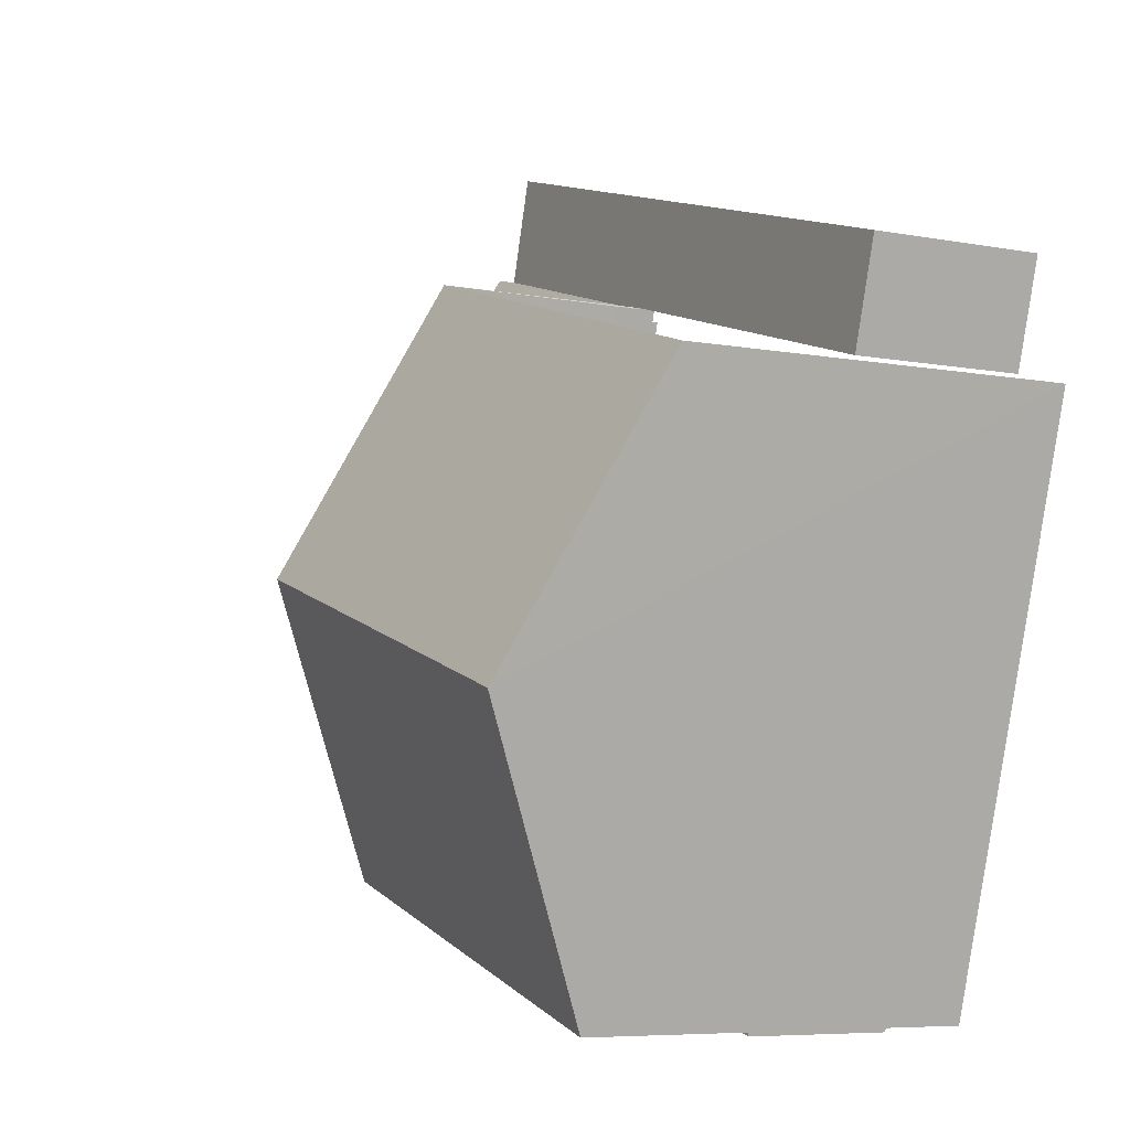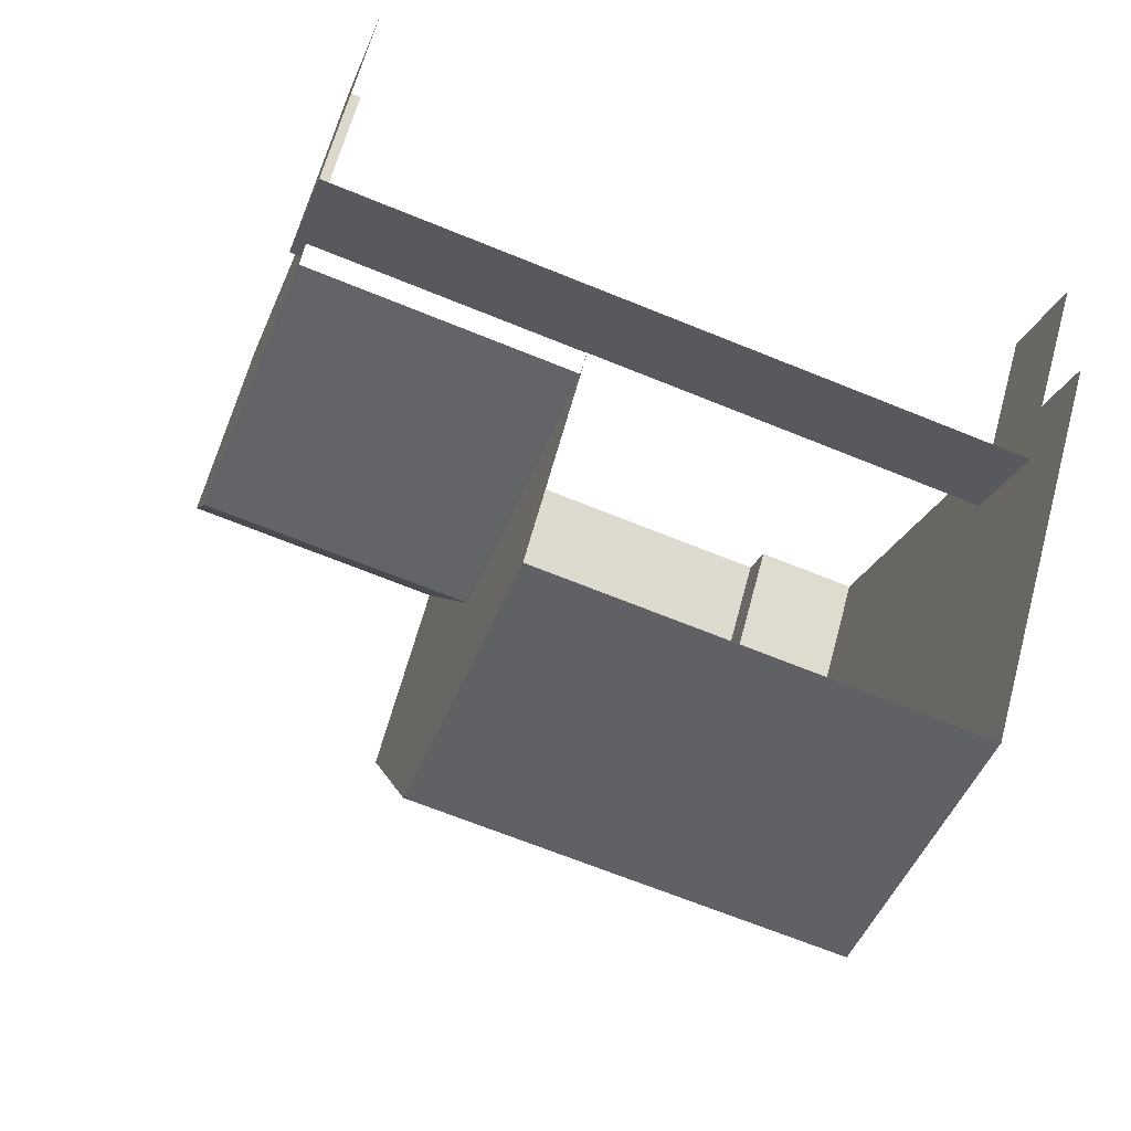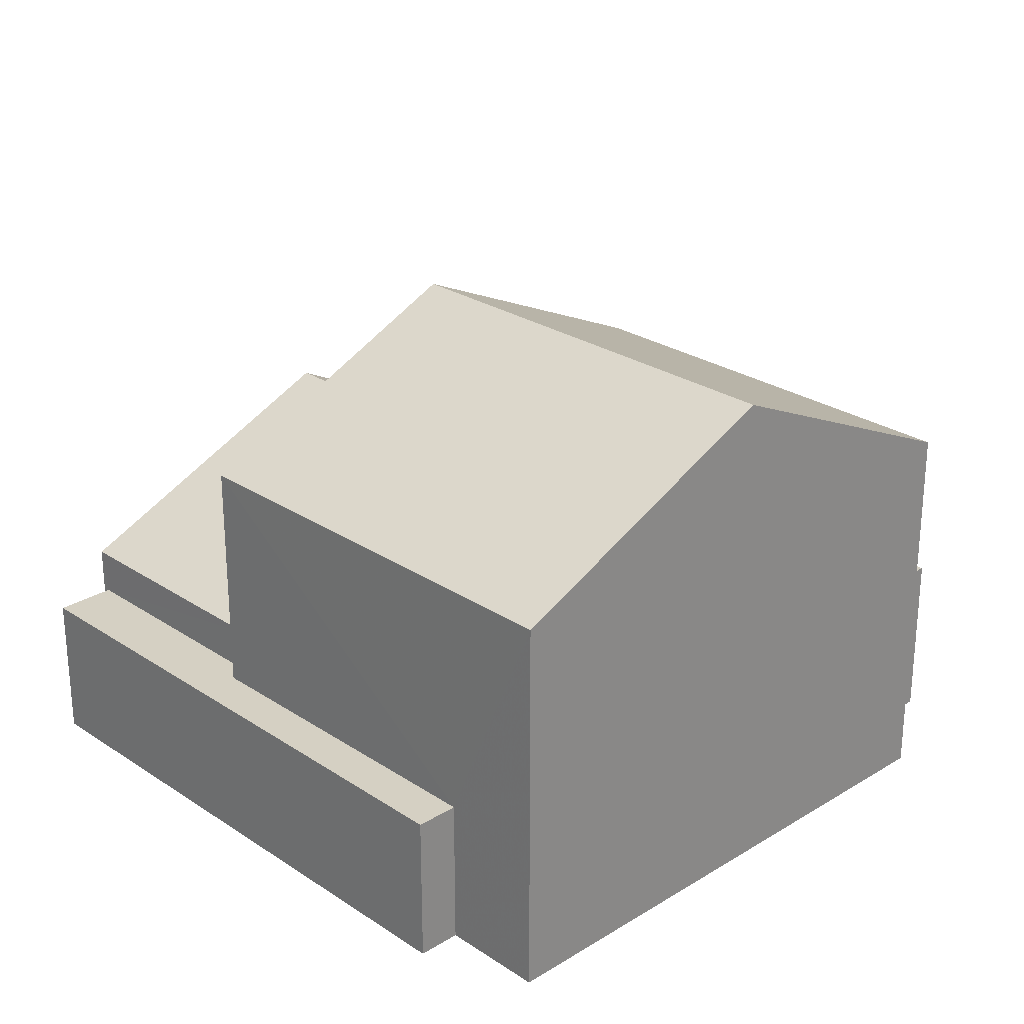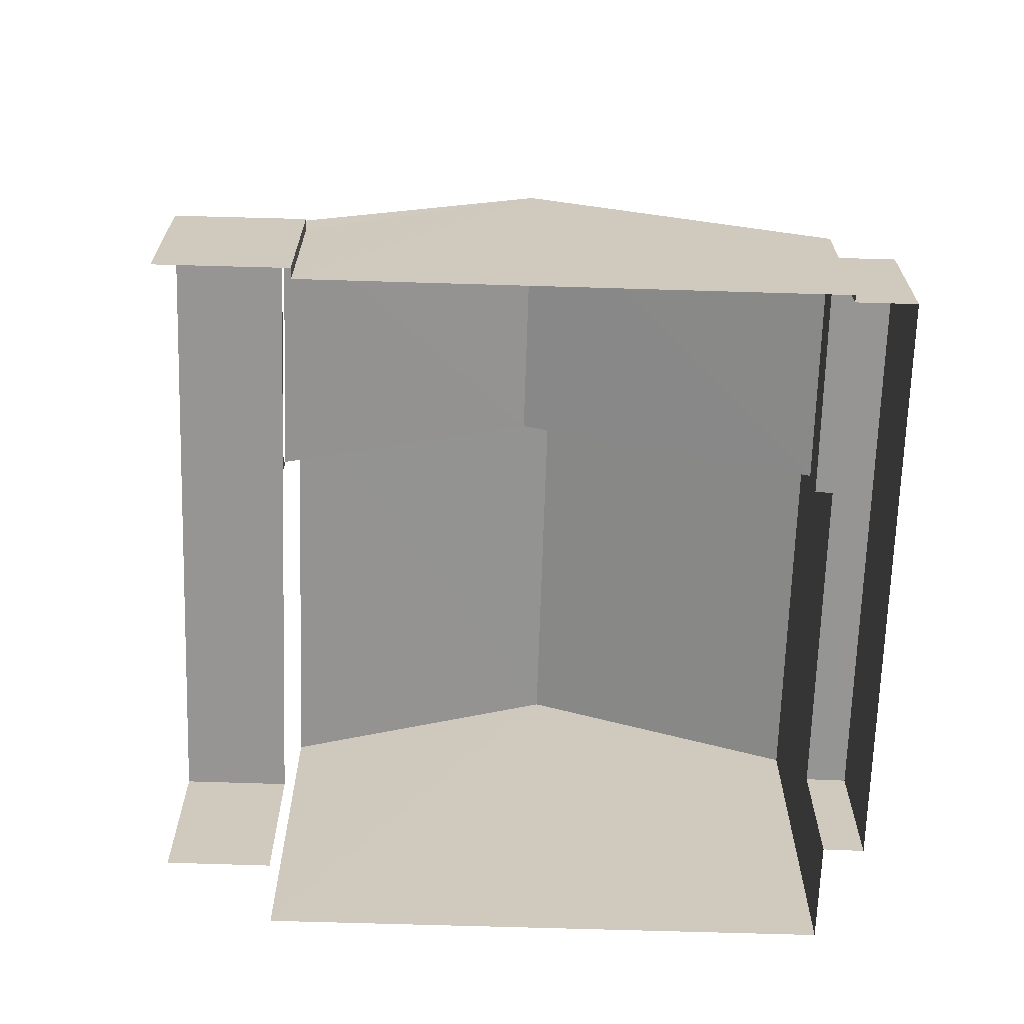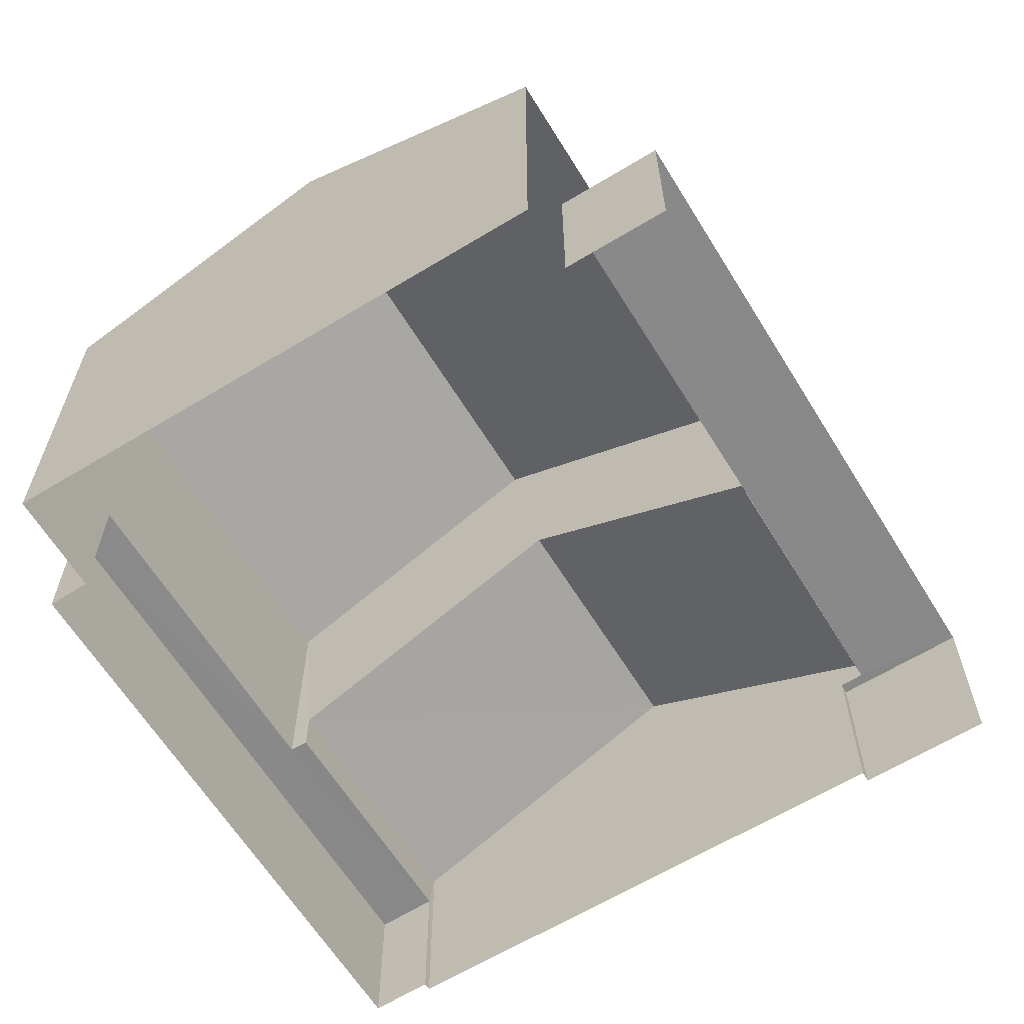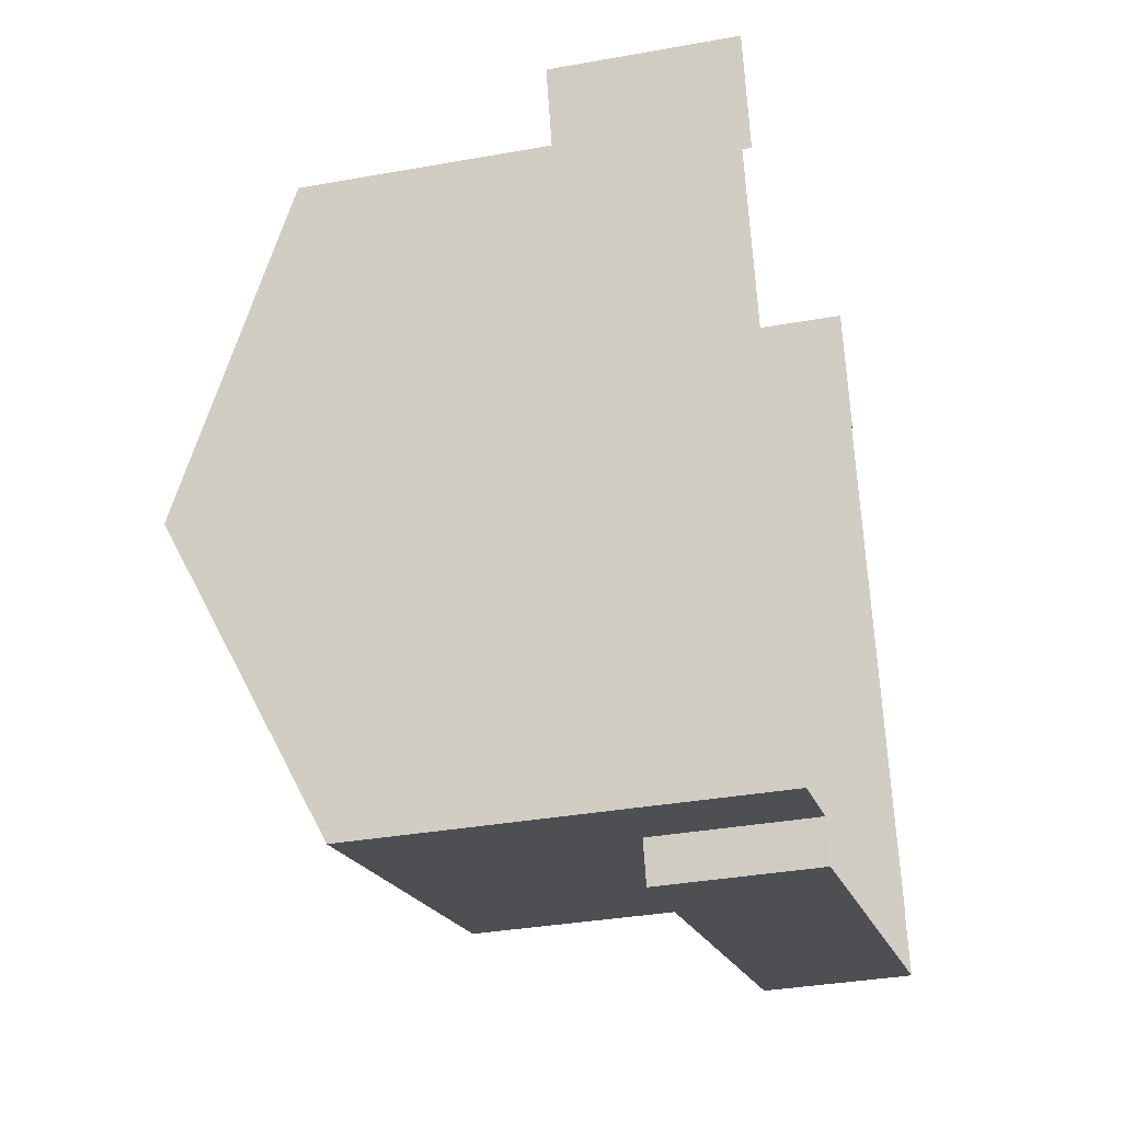
<metadata>
{"format":"obj","ext":"obj","renderer":"f3d","projection":"perspective","resolution":1024,"background":"white","views":[{"elev":-6.8,"azim":61.1,"up":"+Y"},{"elev":63.9,"azim":15.0,"up":"+Y"},{"elev":26.2,"azim":29.3,"up":"+Z"},{"elev":-67.5,"azim":-108.5,"up":"+Z"},{"elev":-63.0,"azim":104.9,"up":"+Z"},{"elev":-34.4,"azim":103.9,"up":"+Y"}]}
</metadata>
<code>
v -2.259e+05 -1.279e+05 11.89
v -2.259e+05 -1.279e+05 11.89
v -2.259e+05 -1.279e+05 11.89
v -2.259e+05 -1.279e+05 11.89
v -2.259e+05 -1.279e+05 11.89
v -2.259e+05 -1.279e+05 11.89
v -2.259e+05 -1.279e+05 11.89
v -2.259e+05 -1.279e+05 11.89
v -2.259e+05 -1.279e+05 11.89
v -2.259e+05 -1.279e+05 11.89
v -2.259e+05 -1.279e+05 11.89
v -2.259e+05 -1.279e+05 11.89
v -2.259e+05 -1.279e+05 20.57
v -2.259e+05 -1.279e+05 18.39
v -2.259e+05 -1.279e+05 20.57
v -2.259e+05 -1.279e+05 18.39
v -2.259e+05 -1.279e+05 15.2
v -2.259e+05 -1.279e+05 17.36
v -2.259e+05 -1.279e+05 15.2
v -2.259e+05 -1.279e+05 17.36
v -2.259e+05 -1.279e+05 15.2
v -2.259e+05 -1.279e+05 15.2
v -2.259e+05 -1.279e+05 14.42
v -2.259e+05 -1.279e+05 14.42
v -2.259e+05 -1.279e+05 14.42
v -2.259e+05 -1.279e+05 14.42
v -2.259e+05 -1.279e+05 14.42
v -2.259e+05 -1.279e+05 14.42
v -2.259e+05 -1.279e+05 14.83
v -2.259e+05 -1.279e+05 14.83
v -2.259e+05 -1.279e+05 14.83
v -2.259e+05 -1.279e+05 14.83
v -2.259e+05 -1.279e+05 14.83
v -2.259e+05 -1.279e+05 14.83
v -2.259e+05 -1.279e+05 14.83
v -2.259e+05 -1.279e+05 14.83
v -2.259e+05 -1.279e+05 18.39
v -2.259e+05 -1.279e+05 18.39
f 1 2 3
f 4 1 5
f 6 4 5
f 7 8 9
f 1 3 7
f 6 5 10
f 11 7 9
f 5 11 12
f 1 7 5
f 5 7 11
f 2 29 38
f 38 29 37
f 2 1 29
f 37 29 31
f 30 4 6
f 32 30 6
f 33 21 22
f 36 33 22
f 13 14 15
f 13 16 14
f 17 18 19
f 17 20 18
f 20 21 18
f 20 22 21
f 23 24 25
f 25 24 26
f 23 27 24
f 26 24 28
f 29 30 31
f 30 32 31
f 33 34 35
f 33 32 34
f 36 31 33
f 31 32 33
f 15 37 13
f 15 38 37
f 22 31 36
f 37 31 22
f 28 24 17
f 37 20 13
f 17 24 16
f 20 17 16
f 37 22 20
f 20 16 13
f 27 23 8
f 7 27 8
f 1 4 30
f 29 1 30
f 7 3 27
f 3 14 27
f 27 16 24
f 27 14 16
f 12 26 19
f 19 26 17
f 12 11 26
f 17 26 28
f 32 6 10
f 34 32 10
f 35 5 18
f 21 33 35
f 5 12 18
f 21 35 18
f 12 19 18
f 11 9 25
f 26 11 25
f 35 34 10
f 5 35 10
f 14 3 15
f 3 2 15
f 2 38 15
f 25 9 8
f 23 25 8

</code>
